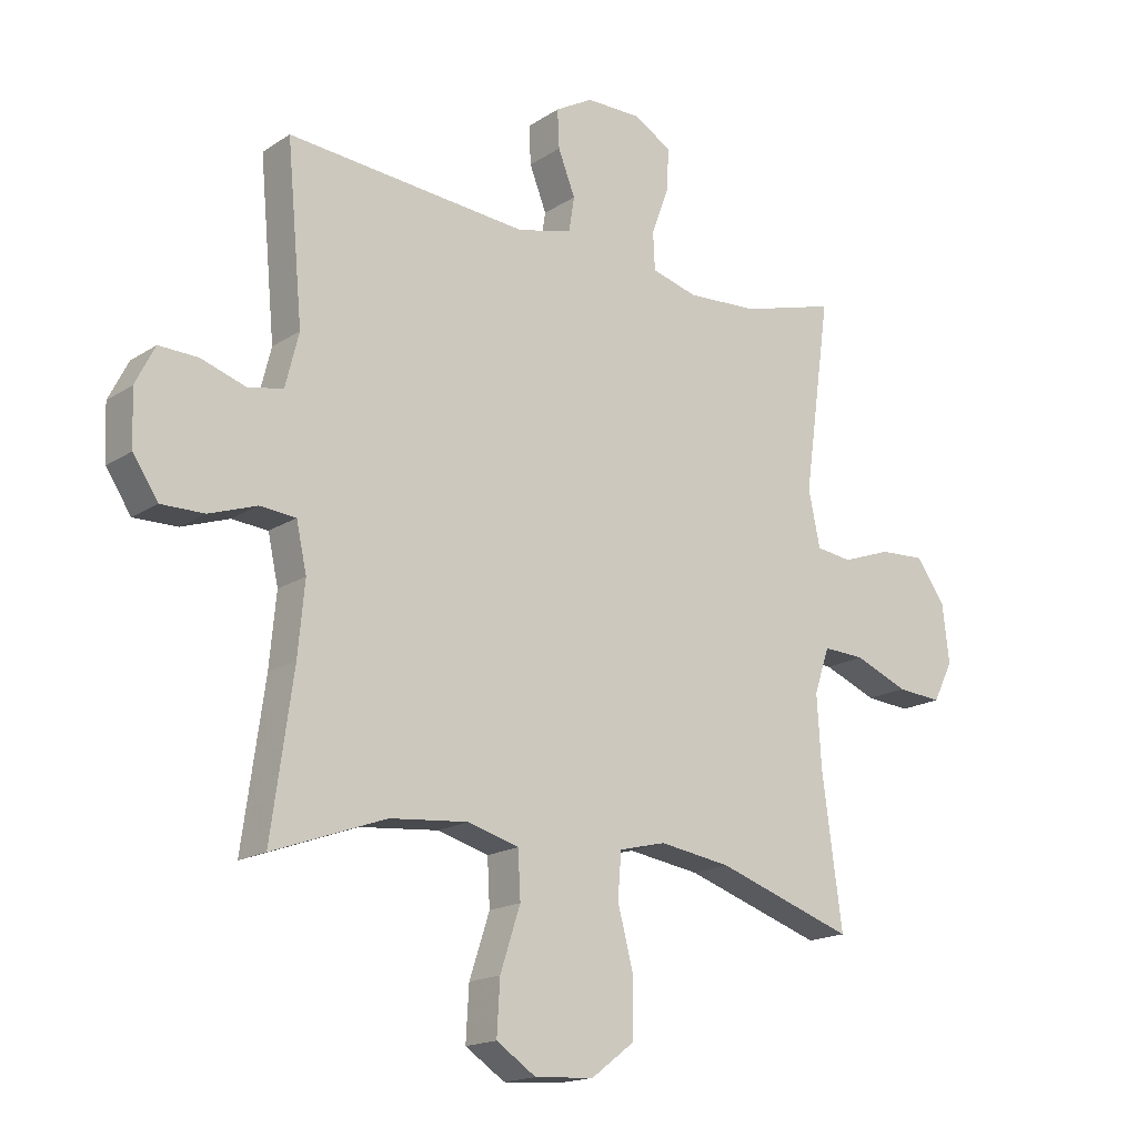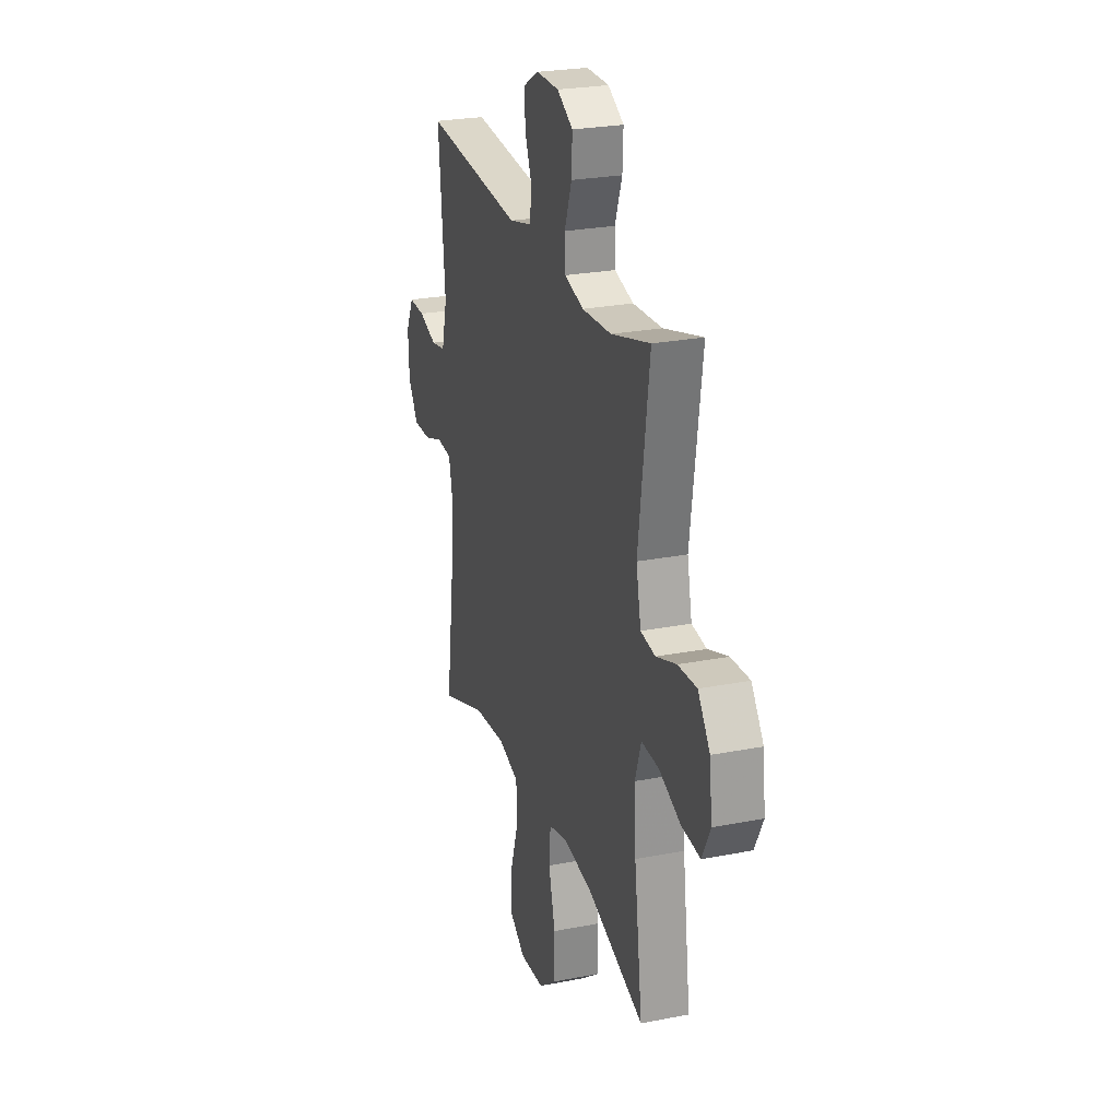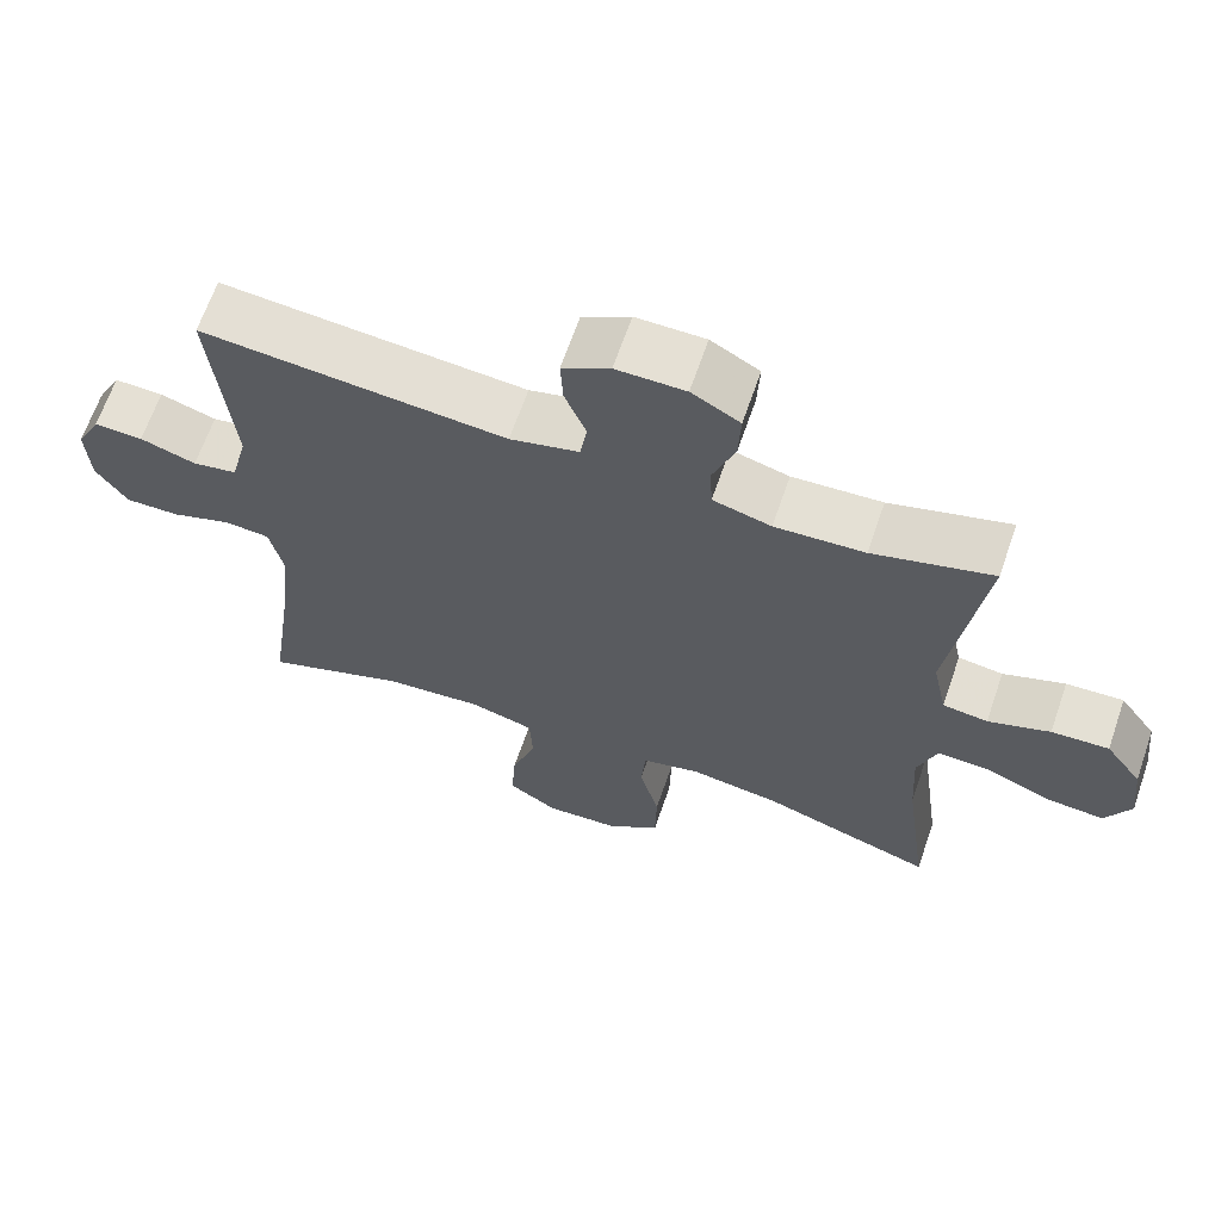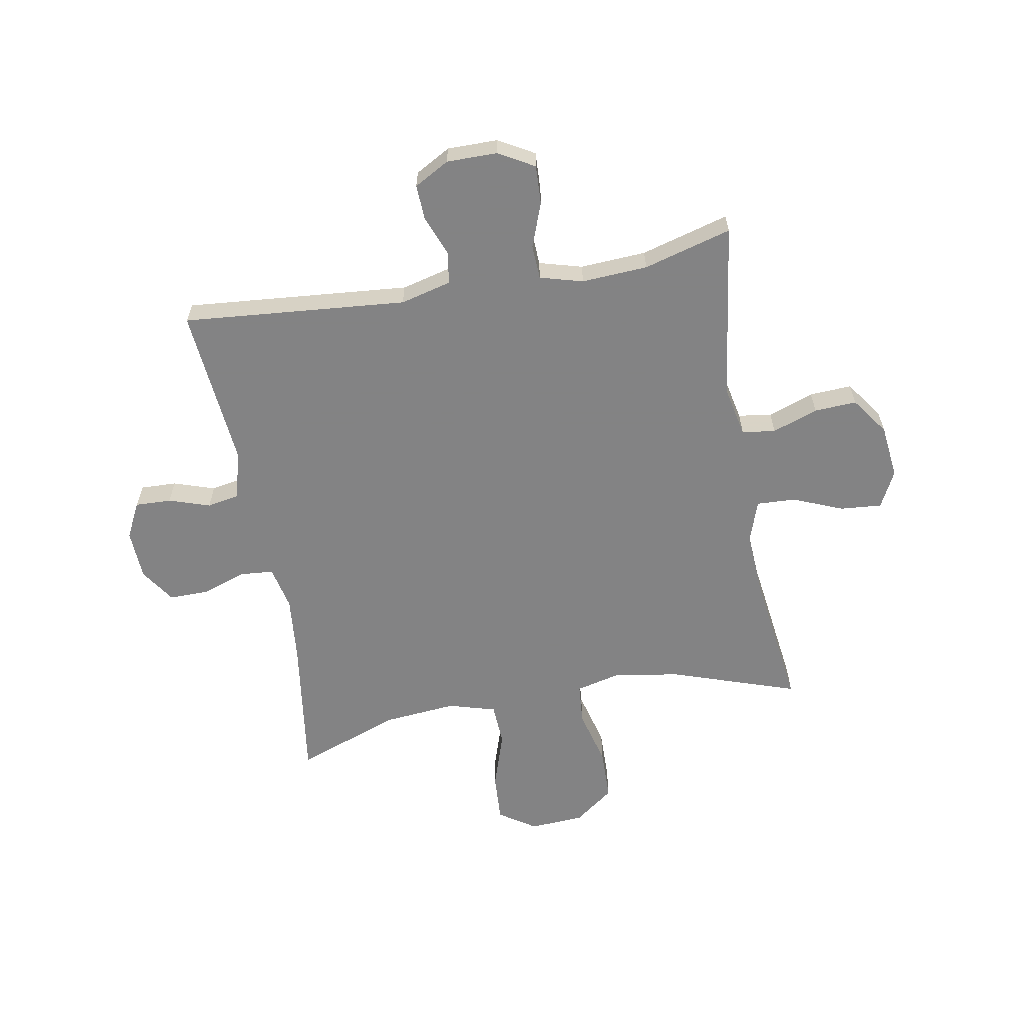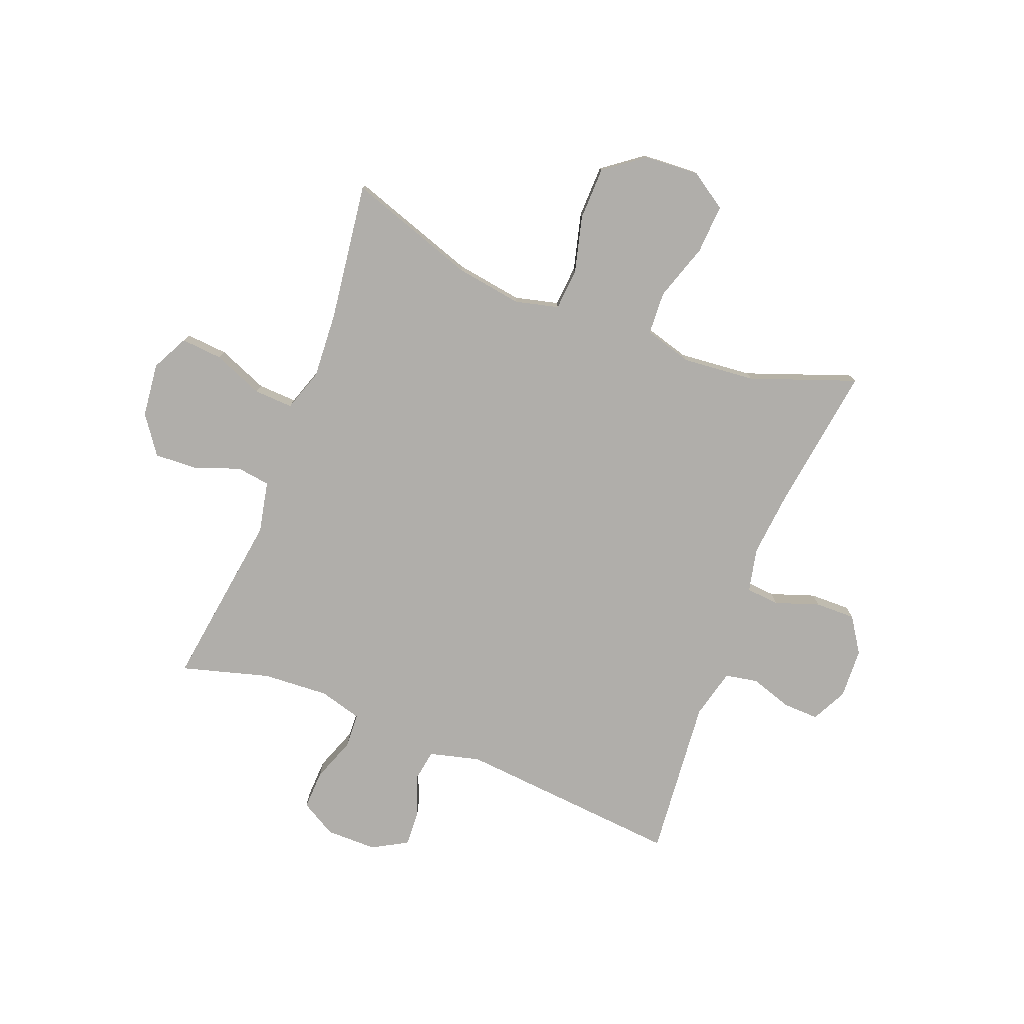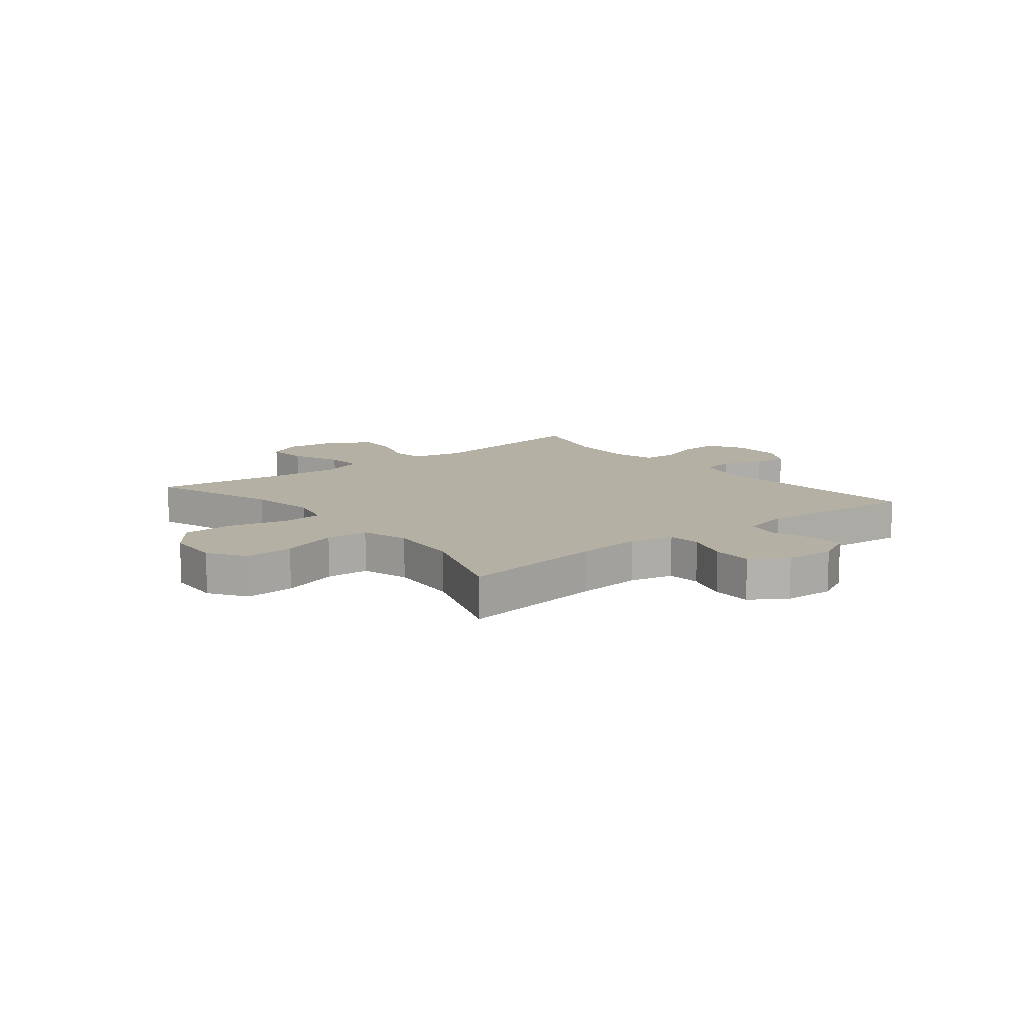
<metadata>
{"format":"obj","ext":"obj","renderer":"f3d","projection":"perspective","resolution":1024,"background":"white","views":[{"elev":-17.1,"azim":-38.0,"up":"+Z"},{"elev":25.4,"azim":72.6,"up":"+Z"},{"elev":65.6,"azim":19.0,"up":"+Z"},{"elev":-61.1,"azim":10.1,"up":"+Y"},{"elev":-77.9,"azim":158.7,"up":"+Y"},{"elev":11.4,"azim":-128.9,"up":"+Y"}]}
</metadata>
<code>
v -0.5 0.07 -0.5
v -0.464 0.07 -0.243
v -0.453 0.07 -0.126
v -0.47 0.07 -0.048
v -0.529 0.07 -0.043
v -0.607 0.07 -0.07
v -0.678 0.07 -0.071
v -0.719 0.07 -0.009
v -0.723 0.07 0.08
v -0.691 0.07 0.143
v -0.627 0.07 0.141
v -0.554 0.07 0.117
v -0.496 0.07 0.128
v -0.474 0.07 0.216
v -0.5 0.07 0.5
v -0.103 0.07 0.466
v -0.013 0.07 0.489
v -0.004 0.07 0.546
v -0.032 0.07 0.617
v -0.035 0.07 0.68
v 0.027 0.07 0.715
v 0.117 0.07 0.715
v 0.18 0.07 0.679
v 0.177 0.07 0.61
v 0.148 0.07 0.531
v 0.151 0.07 0.47
v 0.227 0.07 0.449
v 0.344 0.07 0.456
v 0.5 0.07 0.5
v 0.456 0.07 0.185
v 0.475 0.07 0.094
v 0.534 0.07 0.086
v 0.615 0.07 0.115
v 0.69 0.07 0.119
v 0.738 0.07 0.052
v 0.749 0.07 -0.044
v 0.716 0.07 -0.109
v 0.642 0.07 -0.103
v 0.554 0.07 -0.067
v 0.485 0.07 -0.064
v 0.46 0.07 -0.138
v 0.467 0.07 -0.255
v 0.5 0.07 -0.5
v 0.274 0.07 -0.424
v 0.156 0.07 -0.406
v 0.079 0.07 -0.425
v 0.073 0.07 -0.498
v 0.099 0.07 -0.599
v 0.097 0.07 -0.692
v 0.027 0.07 -0.745
v -0.07 0.07 -0.751
v -0.135 0.07 -0.708
v -0.13 0.07 -0.621
v -0.097 0.07 -0.52
v -0.101 0.07 -0.444
v -0.185 0.07 -0.42
v -0.314 0.07 -0.432
v -0.5 0 -0.5
v -0.464 0 -0.243
v -0.453 0 -0.126
v -0.47 0 -0.048
v -0.529 0 -0.043
v -0.607 0 -0.07
v -0.678 0 -0.071
v -0.719 0 -0.009
v -0.723 0 0.08
v -0.691 0 0.143
v -0.627 0 0.141
v -0.554 0 0.117
v -0.496 0 0.128
v -0.474 0 0.216
v -0.5 0 0.5
v -0.103 0 0.466
v -0.013 0 0.489
v -0.004 0 0.546
v -0.032 0 0.617
v -0.035 0 0.68
v 0.027 0 0.715
v 0.117 0 0.715
v 0.18 0 0.679
v 0.177 0 0.61
v 0.148 0 0.531
v 0.151 0 0.47
v 0.227 0 0.449
v 0.344 0 0.456
v 0.5 0 0.5
v 0.456 0 0.185
v 0.475 0 0.094
v 0.534 0 0.086
v 0.615 0 0.115
v 0.69 0 0.119
v 0.738 0 0.052
v 0.749 0 -0.044
v 0.716 0 -0.109
v 0.642 0 -0.103
v 0.554 0 -0.067
v 0.485 0 -0.064
v 0.46 0 -0.138
v 0.467 0 -0.255
v 0.5 0 -0.5
v 0.274 0 -0.424
v 0.156 0 -0.406
v 0.079 0 -0.425
v 0.073 0 -0.498
v 0.099 0 -0.599
v 0.097 0 -0.692
v 0.027 0 -0.745
v -0.07 0 -0.751
v -0.135 0 -0.708
v -0.13 0 -0.621
v -0.097 0 -0.52
v -0.101 0 -0.444
v -0.185 0 -0.42
v -0.314 0 -0.432
f 51 52 53 54
f 51 54 55
f 50 51 55
f 47 48 49 50
f 46 47 50 55
f 45 46 55 56
f 42 43 44
f 41 42 44 45
f 40 41 45 56
f 36 37 38 39
f 36 39 40
f 35 36 40
f 32 33 34 35
f 31 32 35 40
f 30 31 40 56
f 28 29 30 56
f 22 23 24 25
f 22 25 26
f 21 22 26
f 18 19 20 21
f 17 18 21 26
f 16 17 26 27
f 14 15 16
f 13 14 16 27
f 9 10 11 12
f 9 12 13
f 8 9 13
f 5 6 7 8
f 4 5 8 13
f 3 4 13 27
f 57 1 2
f 27 28 56 57
f 2 3 27 57
f 111 110 109 108
f 112 111 108
f 112 108 107
f 107 106 105 104
f 112 107 104 103
f 113 112 103 102
f 101 100 99
f 102 101 99 98
f 113 102 98 97
f 96 95 94 93
f 97 96 93
f 97 93 92
f 92 91 90 89
f 97 92 89 88
f 113 97 88 87
f 113 87 86 85
f 82 81 80 79
f 83 82 79
f 83 79 78
f 78 77 76 75
f 83 78 75 74
f 84 83 74 73
f 73 72 71
f 84 73 71 70
f 69 68 67 66
f 70 69 66
f 70 66 65
f 65 64 63 62
f 70 65 62 61
f 84 70 61 60
f 59 58 114
f 114 113 85 84
f 114 84 60 59
f 1 58 59 2
f 2 59 60 3
f 3 60 61 4
f 4 61 62 5
f 5 62 63 6
f 6 63 64 7
f 7 64 65 8
f 8 65 66 9
f 9 66 67 10
f 10 67 68 11
f 11 68 69 12
f 12 69 70 13
f 13 70 71 14
f 14 71 72 15
f 15 72 73 16
f 16 73 74 17
f 17 74 75 18
f 18 75 76 19
f 19 76 77 20
f 20 77 78 21
f 21 78 79 22
f 22 79 80 23
f 23 80 81 24
f 24 81 82 25
f 25 82 83 26
f 26 83 84 27
f 27 84 85 28
f 28 85 86 29
f 29 86 87 30
f 30 87 88 31
f 31 88 89 32
f 32 89 90 33
f 33 90 91 34
f 34 91 92 35
f 35 92 93 36
f 36 93 94 37
f 37 94 95 38
f 38 95 96 39
f 39 96 97 40
f 40 97 98 41
f 41 98 99 42
f 42 99 100 43
f 43 100 101 44
f 44 101 102 45
f 45 102 103 46
f 46 103 104 47
f 47 104 105 48
f 48 105 106 49
f 49 106 107 50
f 50 107 108 51
f 51 108 109 52
f 52 109 110 53
f 53 110 111 54
f 54 111 112 55
f 55 112 113 56
f 56 113 114 57
f 57 114 58 1

</code>
